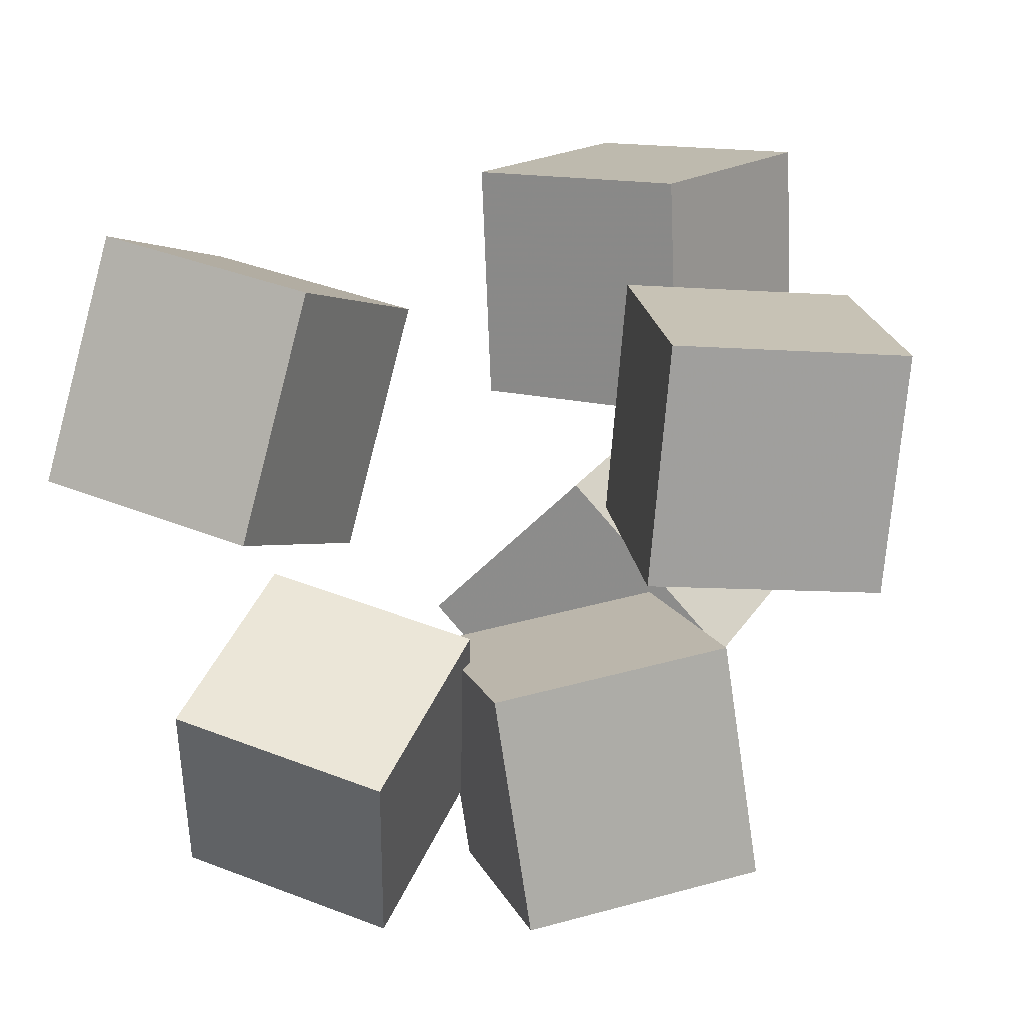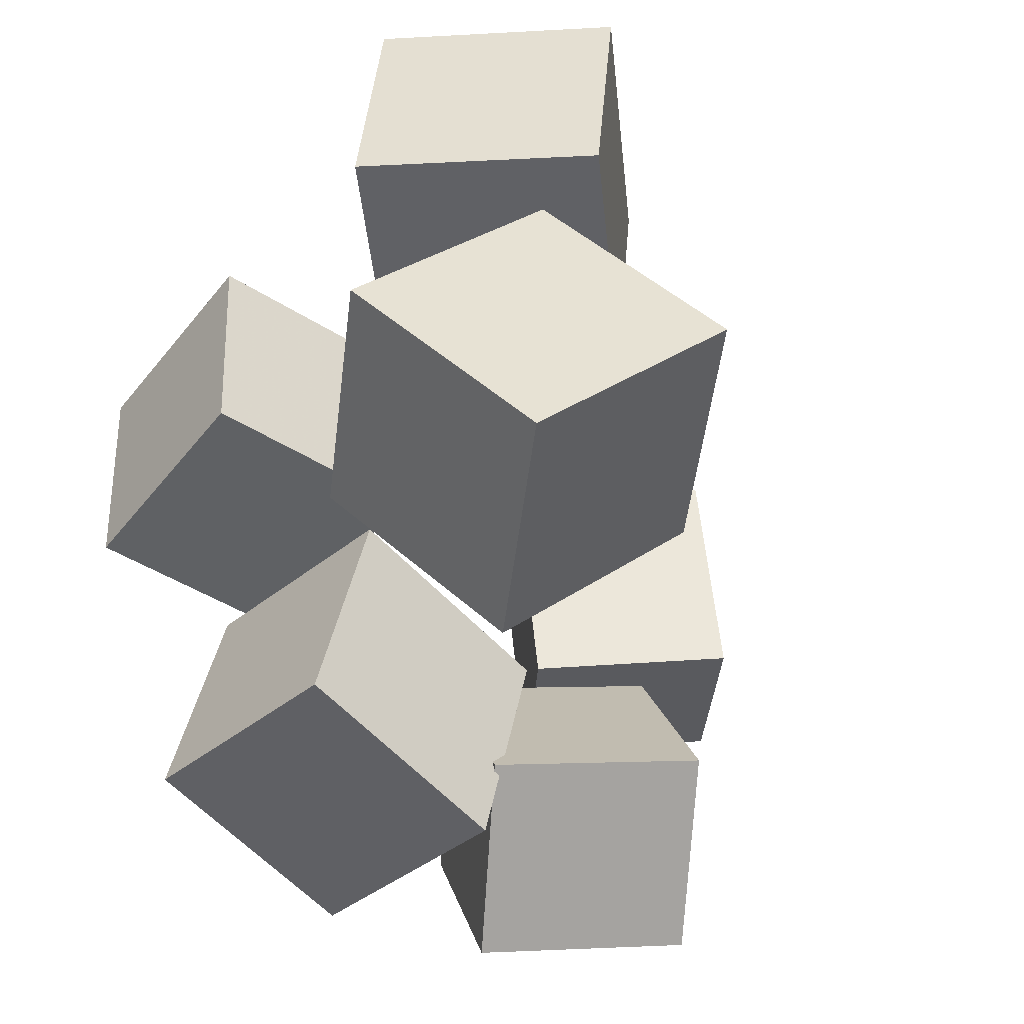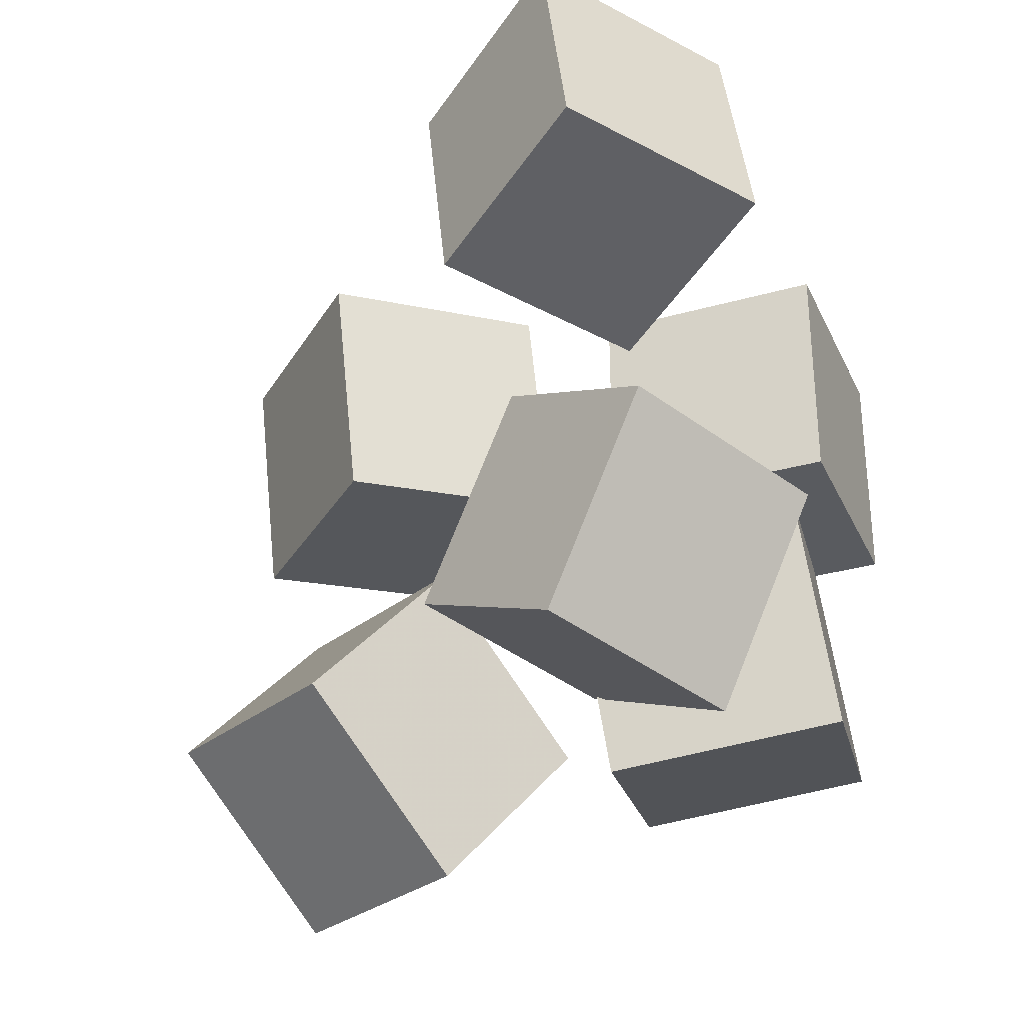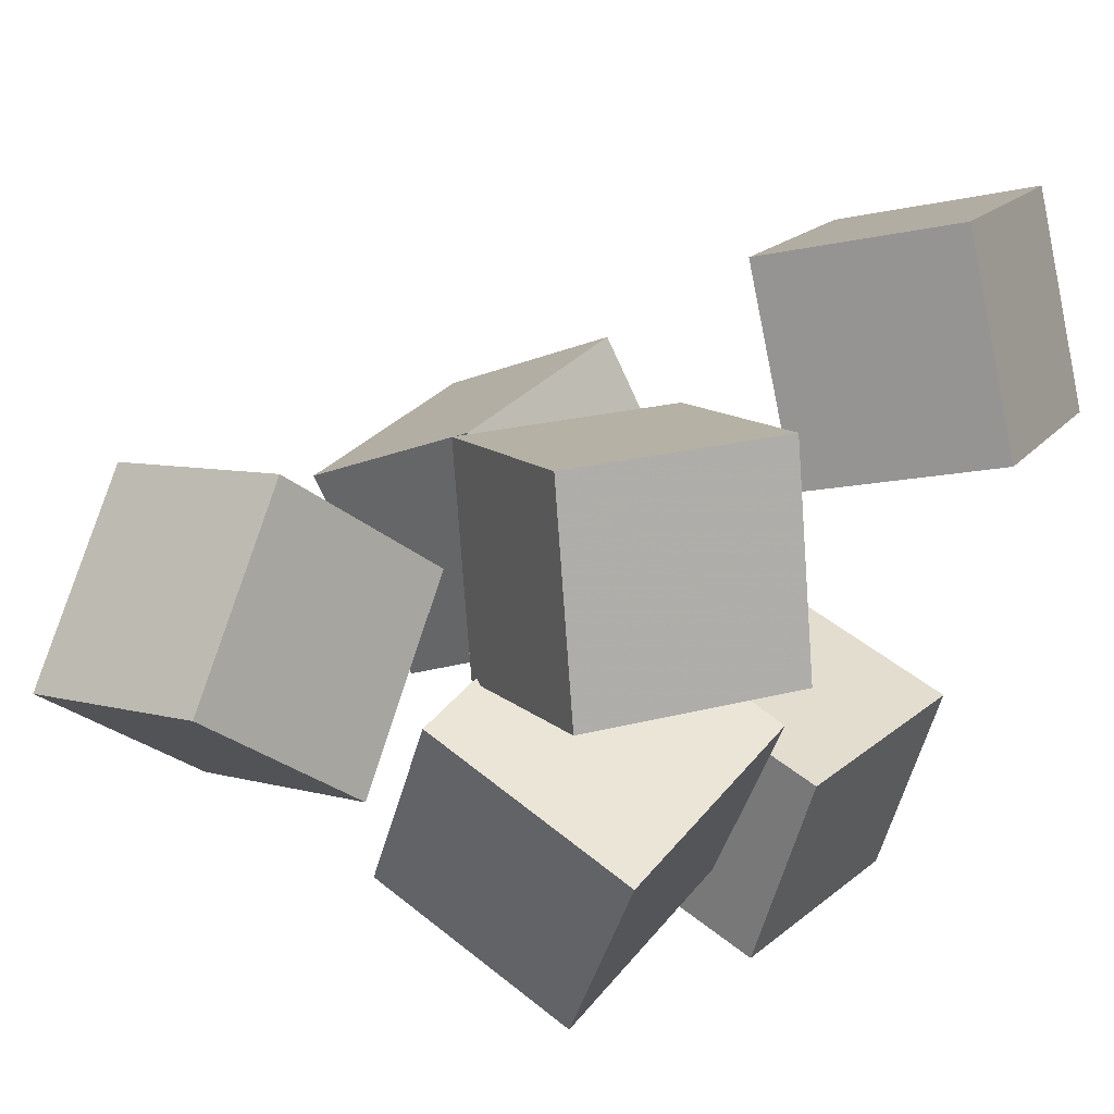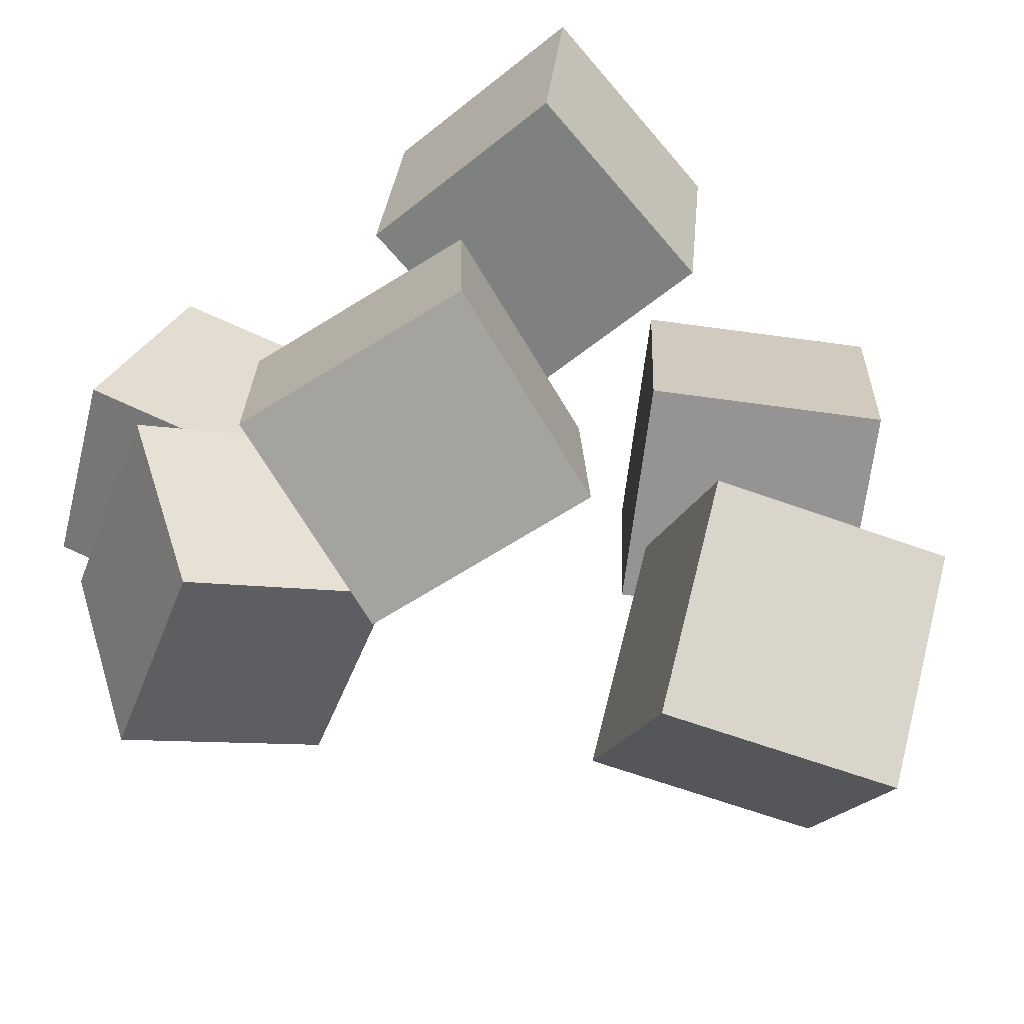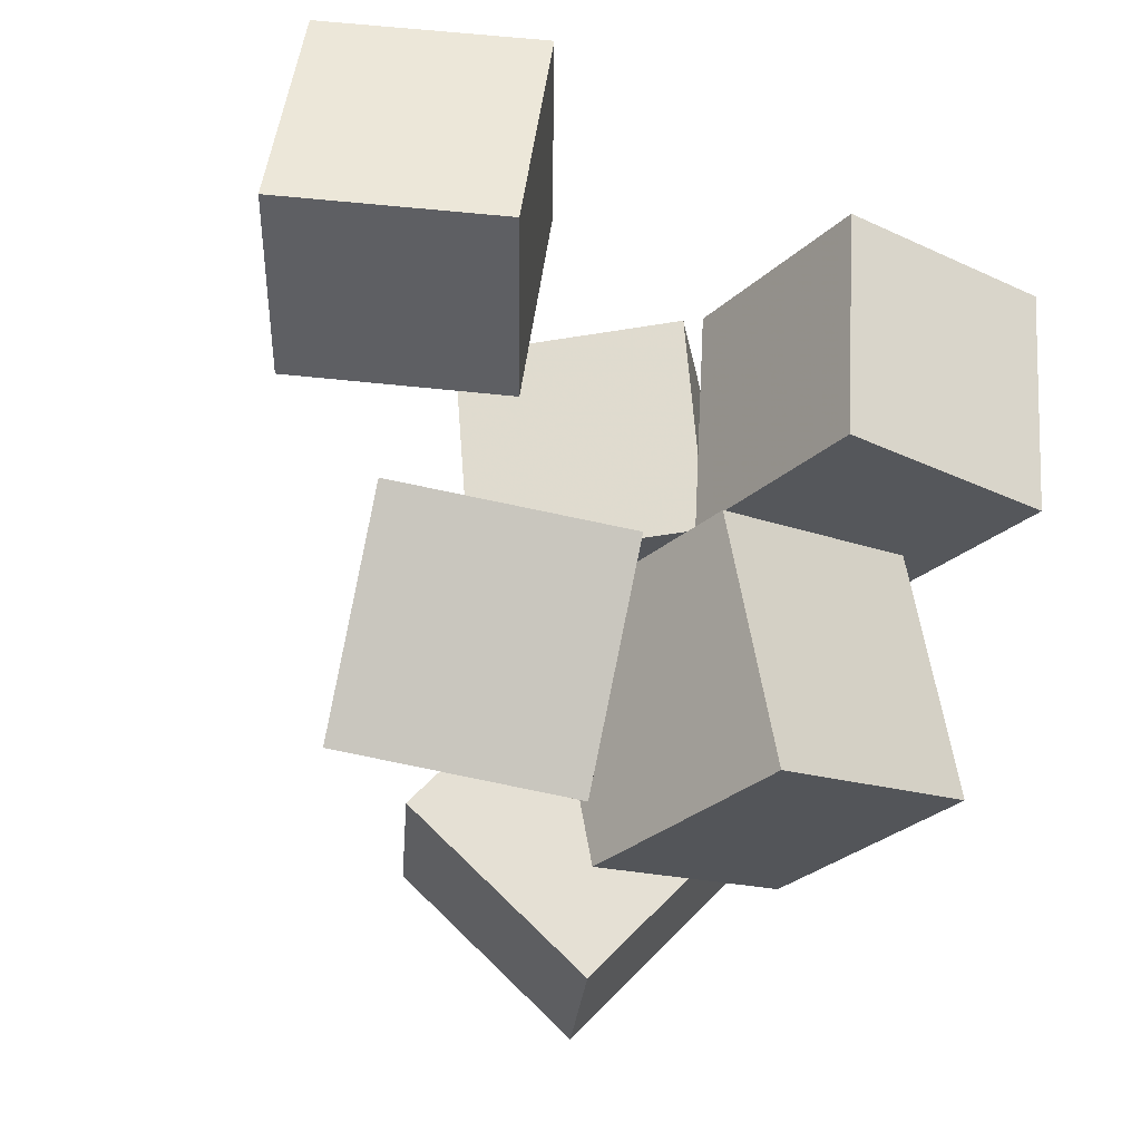
<metadata>
{"format":"obj","ext":"obj","renderer":"f3d","projection":"perspective","resolution":1024,"background":"white","views":[{"elev":21.1,"azim":-83.9,"up":"+Z"},{"elev":-52.0,"azim":66.9,"up":"+Z"},{"elev":-26.9,"azim":-144.7,"up":"+Z"},{"elev":30.1,"azim":-139.1,"up":"+Y"},{"elev":-62.3,"azim":-36.0,"up":"+Z"},{"elev":-22.5,"azim":-110.0,"up":"+Z"}]}
</metadata>
<code>
v -0.1335 0.04534 -0.03598
v -0.2461 0.08405 -0.08392
v -0.07804 0.05402 -0.1592
v -0.1907 0.09274 -0.2072
v -0.1002 0.1717 -0.01211
v -0.2129 0.2104 -0.06005
v -0.04476 0.1804 -0.1354
v -0.1574 0.2191 -0.1833
f 1.0 7.0 5.0
f 1.0 3.0 7.0
f 1.0 4.0 3.0
f 1.0 2.0 4.0
f 3.0 8.0 7.0
f 3.0 4.0 8.0
f 5.0 7.0 8.0
f 5.0 8.0 6.0
f 1.0 5.0 6.0
f 1.0 6.0 2.0
f 2.0 6.0 8.0
f 2.0 8.0 4.0
v -0.2155 -0.0004875 -0.188
v -0.2027 0.02233 -0.04501
v -0.08787 0.05218 -0.2079
v -0.07507 0.075 -0.06484
v -0.1582 -0.1333 -0.172
v -0.1454 -0.1104 -0.02896
v -0.03059 -0.08059 -0.1918
v -0.01779 -0.05778 -0.04878
f 9.0 15.0 13.0
f 9.0 11.0 15.0
f 9.0 12.0 11.0
f 9.0 10.0 12.0
f 11.0 16.0 15.0
f 11.0 12.0 16.0
f 13.0 15.0 16.0
f 13.0 16.0 14.0
f 9.0 13.0 14.0
f 9.0 14.0 10.0
f 10.0 14.0 16.0
f 10.0 16.0 12.0
v 0.03754 -0.07035 0.05548
v 0.05058 -0.06297 0.2054
v 0.1097 0.06008 0.04278
v 0.1228 0.06746 0.1927
v 0.17 -0.1444 0.04761
v 0.183 -0.1371 0.1975
v 0.2422 -0.01402 0.03491
v 0.2552 -0.00664 0.1848
f 17.0 23.0 21.0
f 17.0 19.0 23.0
f 17.0 20.0 19.0
f 17.0 18.0 20.0
f 19.0 24.0 23.0
f 19.0 20.0 24.0
f 21.0 23.0 24.0
f 21.0 24.0 22.0
f 17.0 21.0 22.0
f 17.0 22.0 18.0
f 18.0 22.0 24.0
f 18.0 24.0 20.0
v 0.04847 -0.105 -0.1187
v 0.07986 -0.00152 -0.01336
v 0.07559 -0.005503 -0.2246
v 0.107 0.098 -0.1192
v 0.1905 -0.146 -0.1208
v 0.2219 -0.04246 -0.01547
v 0.2176 -0.04644 -0.2267
v 0.249 0.05706 -0.1213
f 25.0 31.0 29.0
f 25.0 27.0 31.0
f 25.0 28.0 27.0
f 25.0 26.0 28.0
f 27.0 32.0 31.0
f 27.0 28.0 32.0
f 29.0 31.0 32.0
f 29.0 32.0 30.0
f 25.0 29.0 30.0
f 25.0 30.0 26.0
f 26.0 30.0 32.0
f 26.0 32.0 28.0
v -0.1464 -0.1995 0.01102
v -0.1386 -0.2103 0.1546
v -0.1792 -0.06419 0.02295
v -0.1714 -0.07495 0.1665
v -0.007984 -0.1656 0.006056
v -0.0001914 -0.1763 0.1496
v -0.04075 -0.03024 0.01798
v -0.03296 -0.041 0.1616
f 33.0 39.0 37.0
f 33.0 35.0 39.0
f 33.0 36.0 35.0
f 33.0 34.0 36.0
f 35.0 40.0 39.0
f 35.0 36.0 40.0
f 37.0 39.0 40.0
f 37.0 40.0 38.0
f 33.0 37.0 38.0
f 33.0 38.0 34.0
f 34.0 38.0 40.0
f 34.0 40.0 36.0
v -0.2607 0.1548 0.07123
v -0.2124 0.2774 0.08667
v -0.1478 0.1154 0.02996
v -0.09947 0.2381 0.0454
v -0.2227 0.1228 0.2059
v -0.1743 0.2454 0.2213
v -0.1097 0.0835 0.1646
v -0.0614 0.2061 0.18
f 41.0 47.0 45.0
f 41.0 43.0 47.0
f 41.0 44.0 43.0
f 41.0 42.0 44.0
f 43.0 48.0 47.0
f 43.0 44.0 48.0
f 45.0 47.0 48.0
f 45.0 48.0 46.0
f 41.0 45.0 46.0
f 41.0 46.0 42.0
f 42.0 46.0 48.0
f 42.0 48.0 44.0

</code>
